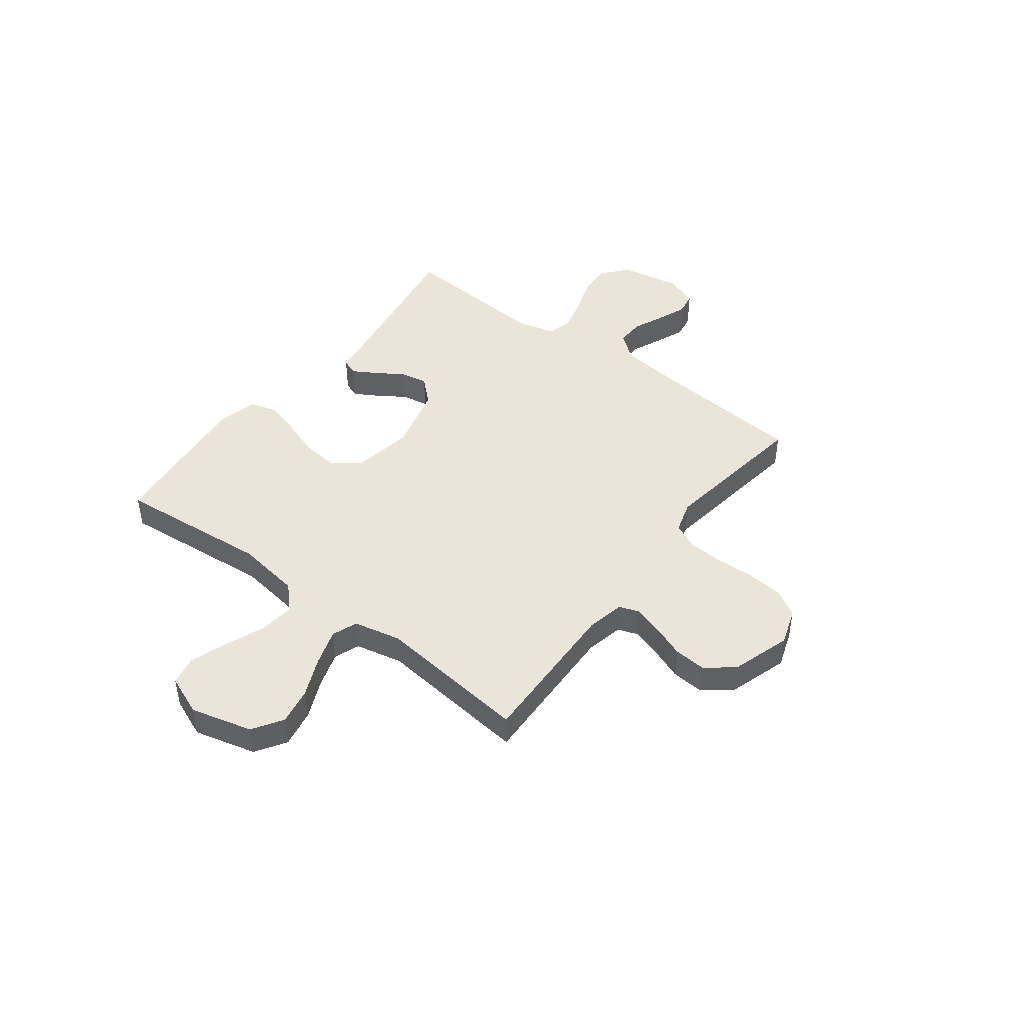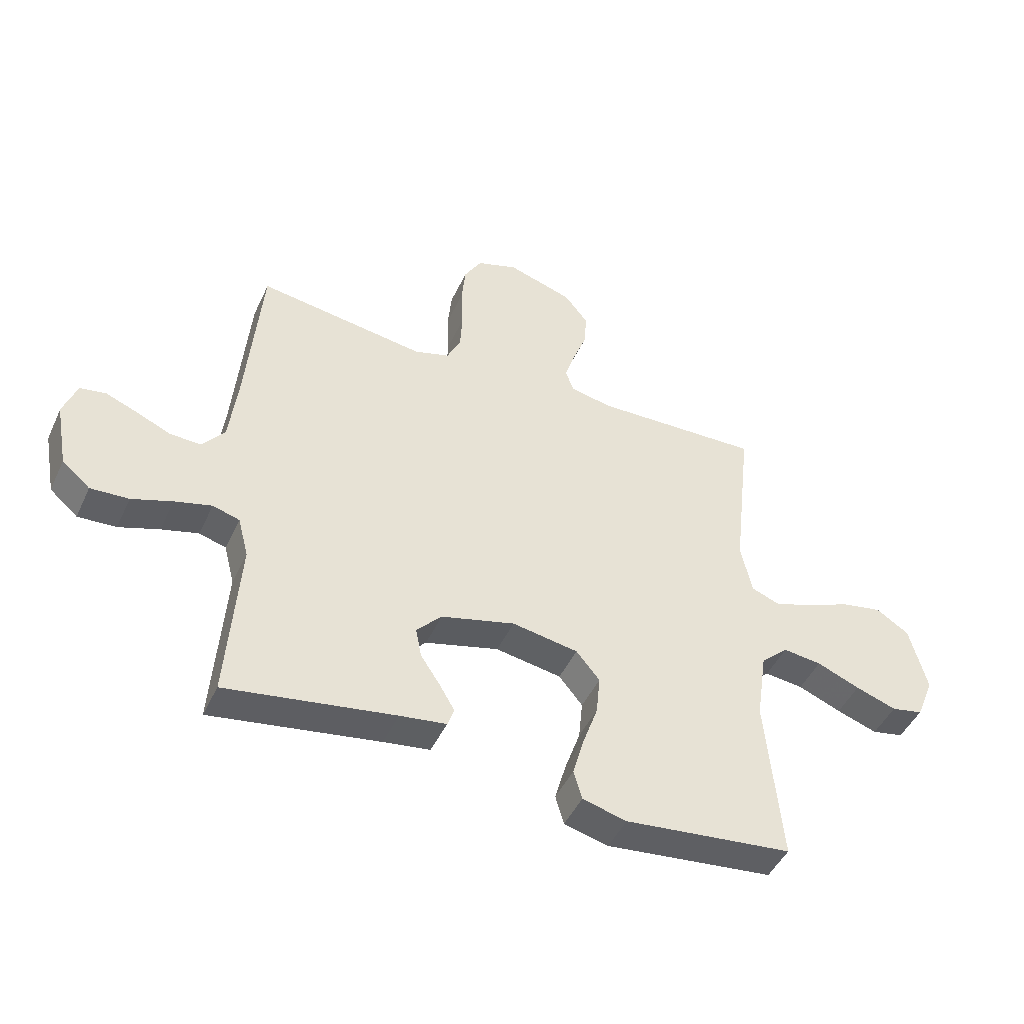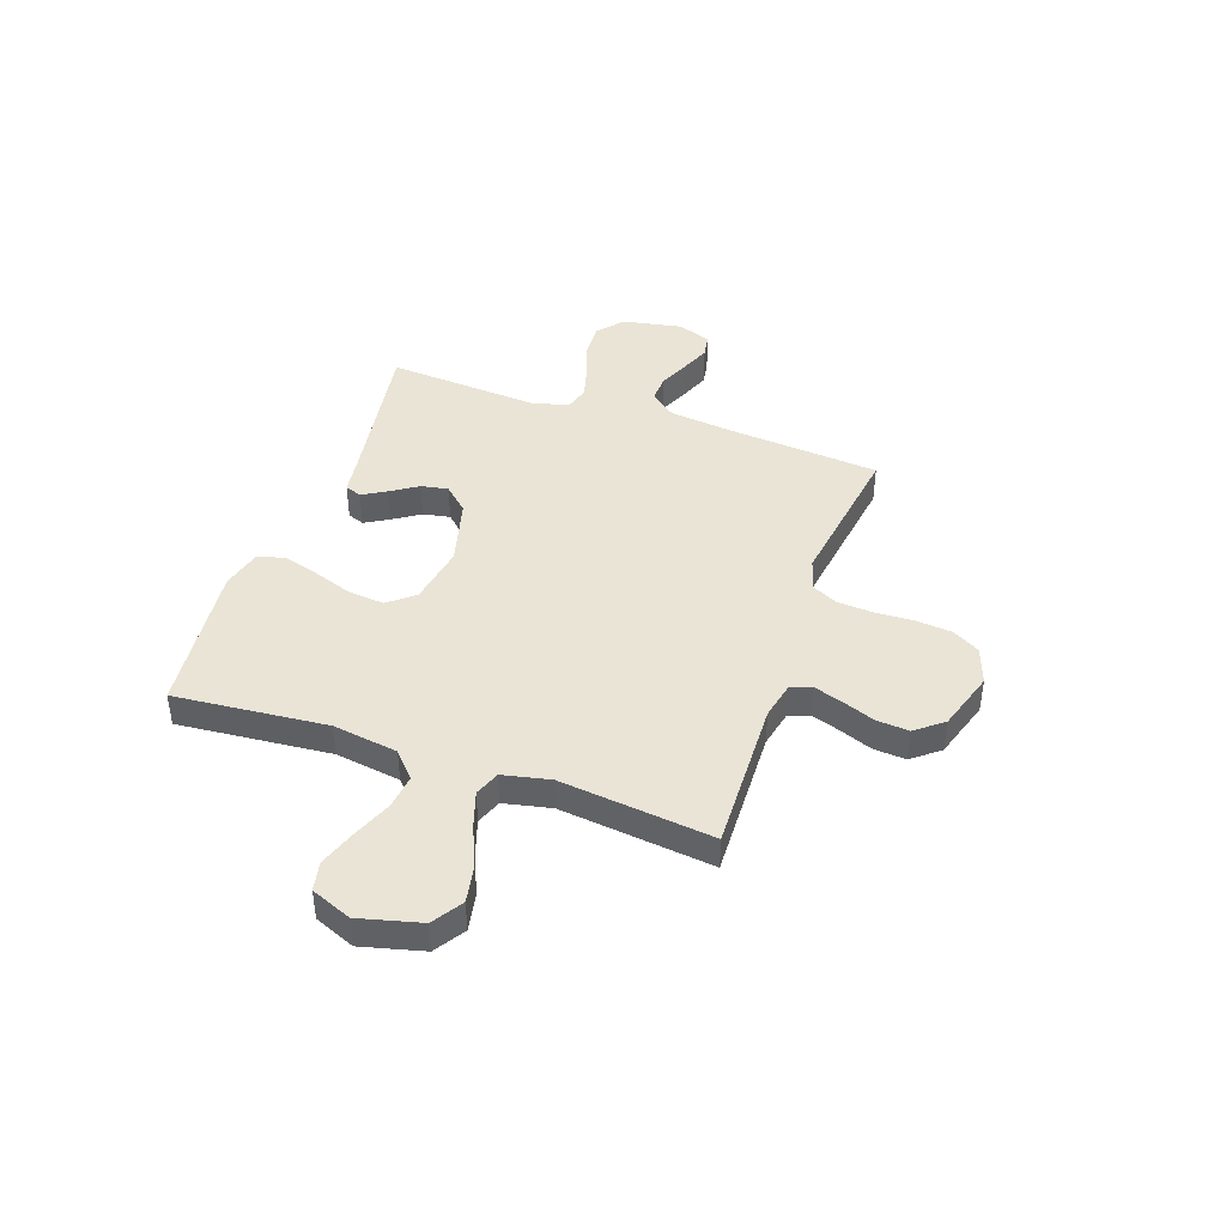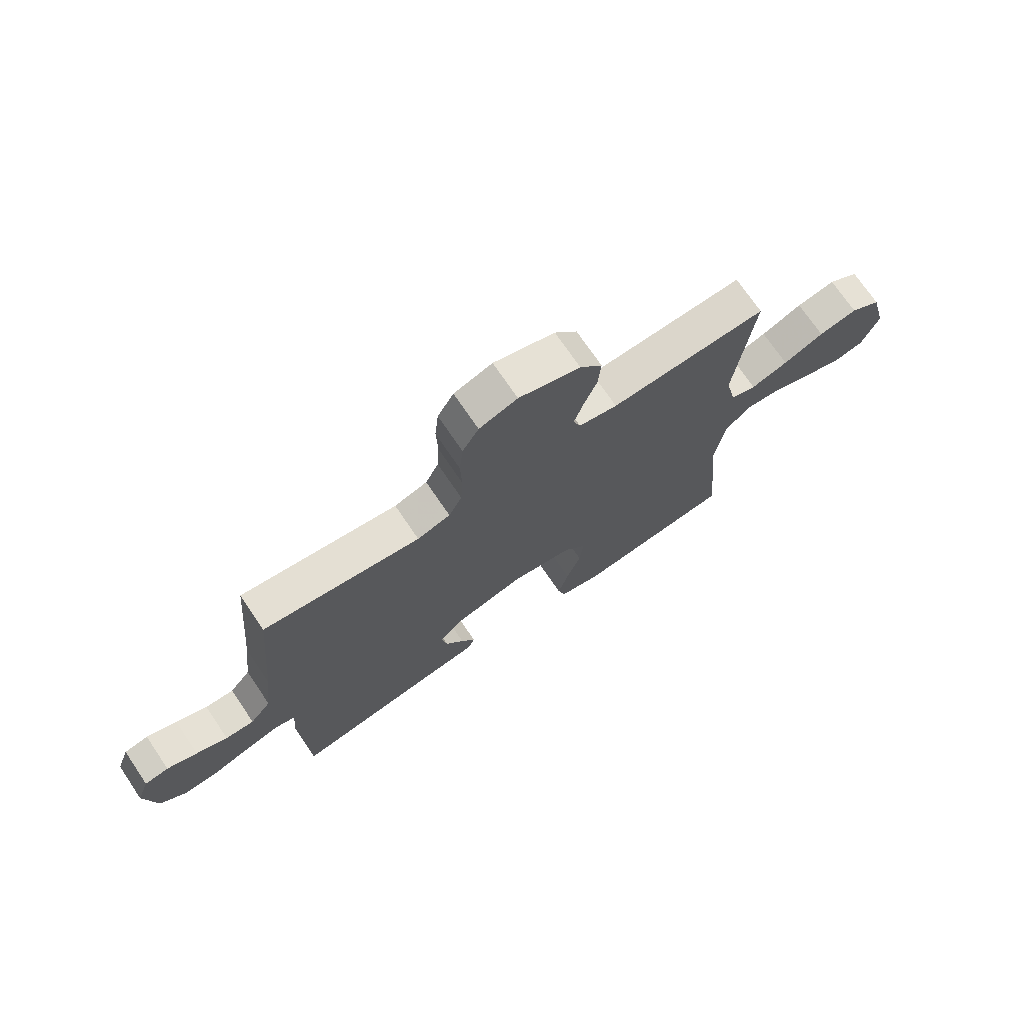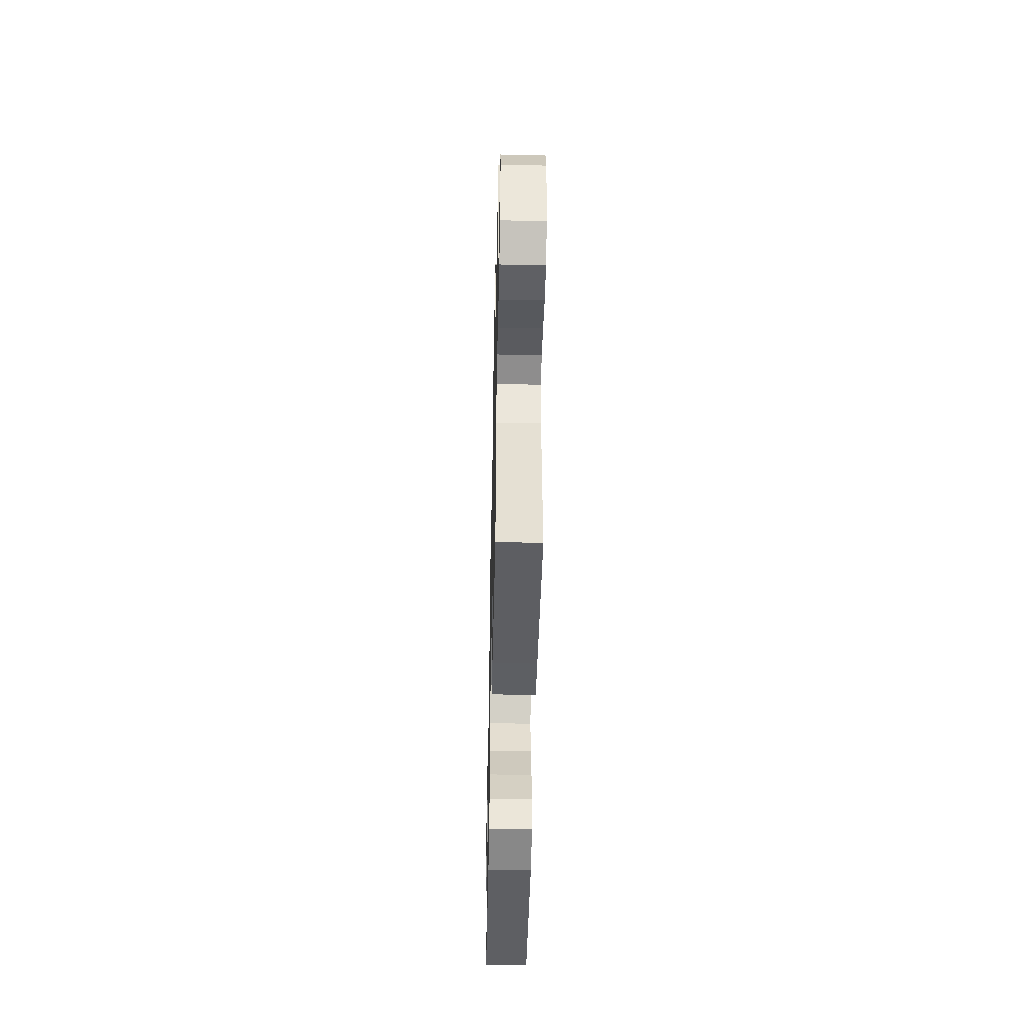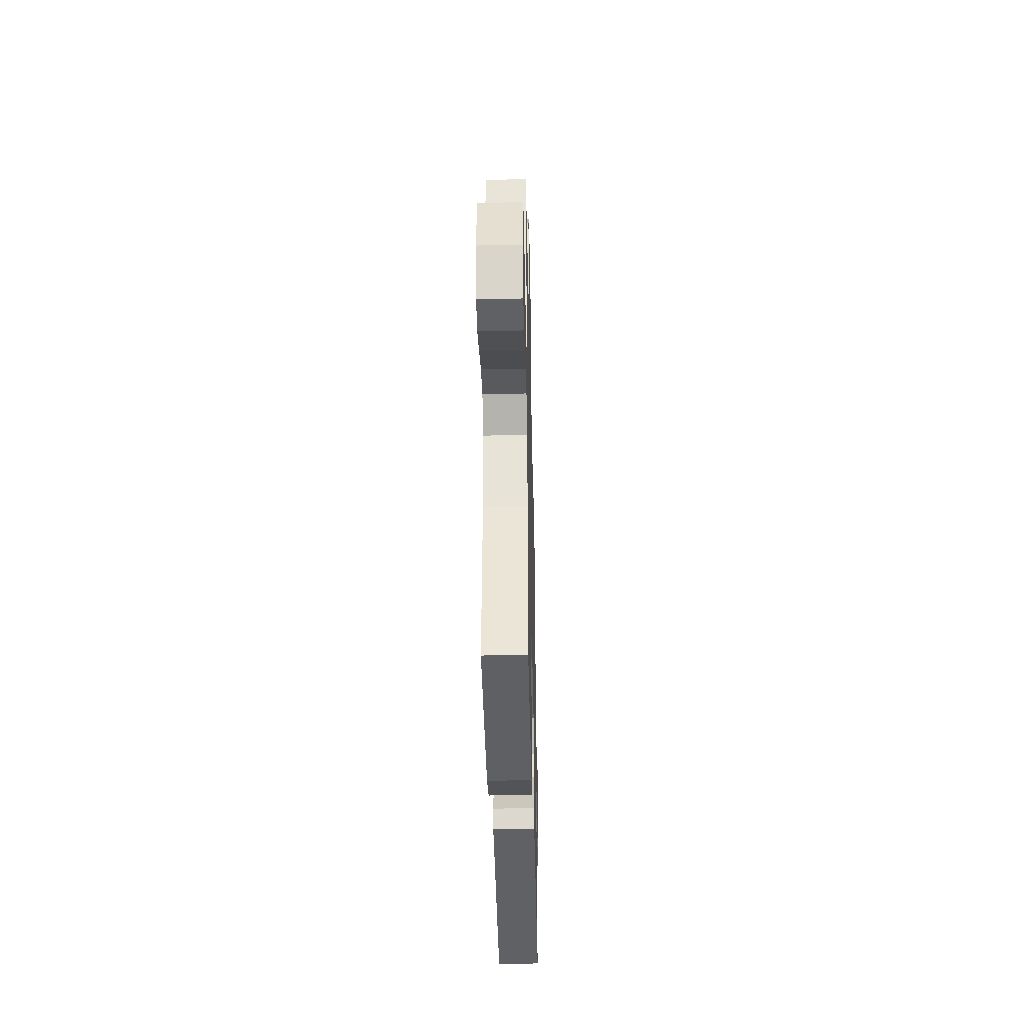
<metadata>
{"format":"obj","ext":"obj","renderer":"f3d","projection":"perspective","resolution":1024,"background":"white","views":[{"elev":45.0,"azim":-52.8,"up":"+Y"},{"elev":-46.4,"azim":156.0,"up":"+Z"},{"elev":42.7,"azim":-70.7,"up":"+Y"},{"elev":72.1,"azim":145.9,"up":"+Z"},{"elev":-48.4,"azim":88.8,"up":"+Z"},{"elev":-37.7,"azim":-88.7,"up":"+Z"}]}
</metadata>
<code>
v -0.5 0.07 -0.5
v -0.473 0.07 -0.2
v -0.492 0.07 -0.072
v -0.541 0.07 -0.027
v -0.61 0.07 -0.035
v -0.687 0.07 -0.066
v -0.76 0.07 -0.091
v -0.817 0.07 -0.079
v -0.849 0.07 0
v -0.818 0.07 0.121
v -0.759 0.07 0.159
v -0.685 0.07 0.145
v -0.607 0.07 0.111
v -0.536 0.07 0.088
v -0.486 0.07 0.107
v -0.466 0.07 0.2
v -0.5 0.07 0.5
v -0.2 0.07 0.49
v -0.126 0.07 0.506
v -0.112 0.07 0.546
v -0.13 0.07 0.602
v -0.155 0.07 0.667
v -0.16 0.07 0.731
v -0.117 0.07 0.785
v 0 0.07 0.822
v 0.073 0.07 0.797
v 0.104 0.07 0.744
v 0.111 0.07 0.673
v 0.108 0.07 0.596
v 0.112 0.07 0.527
v 0.137 0.07 0.476
v 0.2 0.07 0.457
v 0.5 0.07 0.5
v 0.526 0.07 0.2
v 0.541 0.07 0.073
v 0.581 0.07 0.023
v 0.636 0.07 0.025
v 0.696 0.07 0.051
v 0.754 0.07 0.074
v 0.8 0.07 0.066
v 0.824 0.07 0
v 0.802 0.07 -0.117
v 0.752 0.07 -0.16
v 0.684 0.07 -0.156
v 0.612 0.07 -0.131
v 0.546 0.07 -0.113
v 0.498 0.07 -0.127
v 0.479 0.07 -0.2
v 0.5 0.07 -0.5
v 0.2 0.07 -0.451
v 0.117 0.07 -0.439
v 0.105 0.07 -0.406
v 0.132 0.07 -0.36
v 0.167 0.07 -0.307
v 0.177 0.07 -0.254
v 0.132 0.07 -0.206
v 0 0.07 -0.171
v -0.118 0.07 -0.191
v -0.16 0.07 -0.242
v -0.153 0.07 -0.313
v -0.126 0.07 -0.391
v -0.106 0.07 -0.462
v -0.121 0.07 -0.514
v -0.2 0.07 -0.534
v -0.5 0 -0.5
v -0.473 0 -0.2
v -0.492 0 -0.072
v -0.541 0 -0.027
v -0.61 0 -0.035
v -0.687 0 -0.066
v -0.76 0 -0.091
v -0.817 0 -0.079
v -0.849 0 0
v -0.818 0 0.121
v -0.759 0 0.159
v -0.685 0 0.145
v -0.607 0 0.111
v -0.536 0 0.088
v -0.486 0 0.107
v -0.466 0 0.2
v -0.5 0 0.5
v -0.2 0 0.49
v -0.126 0 0.506
v -0.112 0 0.546
v -0.13 0 0.602
v -0.155 0 0.667
v -0.16 0 0.731
v -0.117 0 0.785
v 0 0 0.822
v 0.073 0 0.797
v 0.104 0 0.744
v 0.111 0 0.673
v 0.108 0 0.596
v 0.112 0 0.527
v 0.137 0 0.476
v 0.2 0 0.457
v 0.5 0 0.5
v 0.526 0 0.2
v 0.541 0 0.073
v 0.581 0 0.023
v 0.636 0 0.025
v 0.696 0 0.051
v 0.754 0 0.074
v 0.8 0 0.066
v 0.824 0 0
v 0.802 0 -0.117
v 0.752 0 -0.16
v 0.684 0 -0.156
v 0.612 0 -0.131
v 0.546 0 -0.113
v 0.498 0 -0.127
v 0.479 0 -0.2
v 0.5 0 -0.5
v 0.2 0 -0.451
v 0.117 0 -0.439
v 0.105 0 -0.406
v 0.132 0 -0.36
v 0.167 0 -0.307
v 0.177 0 -0.254
v 0.132 0 -0.206
v 0 0 -0.171
v -0.118 0 -0.191
v -0.16 0 -0.242
v -0.153 0 -0.313
v -0.126 0 -0.391
v -0.106 0 -0.462
v -0.121 0 -0.514
v -0.2 0 -0.534
f 64 1 2
f 63 64 2
f 62 63 2
f 61 62 2
f 60 61 2
f 59 60 2 3
f 58 59 3 4
f 57 58 4
f 56 57 4
f 52 53 54
f 51 52 54
f 50 51 54
f 50 54 55
f 49 50 55
f 48 49 55
f 47 48 55 56
f 43 44 45
f 42 43 45
f 41 42 45
f 40 41 45
f 39 40 45
f 38 39 45
f 37 38 45
f 36 37 45 46
f 47 56 4
f 46 47 4
f 36 46 4
f 35 36 4
f 27 28 29
f 26 27 29
f 25 26 29
f 24 25 29
f 23 24 29
f 22 23 29
f 21 22 29
f 20 21 29 30
f 19 20 30 31
f 16 17 18
f 19 31 32
f 18 19 32
f 16 18 32
f 15 16 32
f 11 12 13
f 10 11 13
f 9 10 13
f 8 9 13
f 7 8 13
f 6 7 13
f 5 6 13
f 4 5 13 14
f 4 14 15
f 35 4 15
f 34 35 15
f 15 32 33 34
f 66 65 128
f 66 128 127
f 66 127 126
f 66 126 125
f 66 125 124
f 67 66 124 123
f 68 67 123 122
f 68 122 121
f 68 121 120
f 118 117 116
f 118 116 115
f 118 115 114
f 119 118 114
f 119 114 113
f 119 113 112
f 120 119 112 111
f 109 108 107
f 109 107 106
f 109 106 105
f 109 105 104
f 109 104 103
f 109 103 102
f 109 102 101
f 110 109 101 100
f 68 120 111
f 68 111 110
f 68 110 100
f 68 100 99
f 93 92 91
f 93 91 90
f 93 90 89
f 93 89 88
f 93 88 87
f 93 87 86
f 93 86 85
f 94 93 85 84
f 95 94 84 83
f 82 81 80
f 96 95 83
f 96 83 82
f 96 82 80
f 96 80 79
f 77 76 75
f 77 75 74
f 77 74 73
f 77 73 72
f 77 72 71
f 77 71 70
f 77 70 69
f 78 77 69 68
f 79 78 68
f 79 68 99
f 79 99 98
f 98 97 96 79
f 1 65 66 2
f 2 66 67 3
f 3 67 68 4
f 4 68 69 5
f 5 69 70 6
f 6 70 71 7
f 7 71 72 8
f 8 72 73 9
f 9 73 74 10
f 10 74 75 11
f 11 75 76 12
f 12 76 77 13
f 13 77 78 14
f 14 78 79 15
f 15 79 80 16
f 16 80 81 17
f 17 81 82 18
f 18 82 83 19
f 19 83 84 20
f 20 84 85 21
f 21 85 86 22
f 22 86 87 23
f 23 87 88 24
f 24 88 89 25
f 25 89 90 26
f 26 90 91 27
f 27 91 92 28
f 28 92 93 29
f 29 93 94 30
f 30 94 95 31
f 31 95 96 32
f 32 96 97 33
f 33 97 98 34
f 34 98 99 35
f 35 99 100 36
f 36 100 101 37
f 37 101 102 38
f 38 102 103 39
f 39 103 104 40
f 40 104 105 41
f 41 105 106 42
f 42 106 107 43
f 43 107 108 44
f 44 108 109 45
f 45 109 110 46
f 46 110 111 47
f 47 111 112 48
f 48 112 113 49
f 49 113 114 50
f 50 114 115 51
f 51 115 116 52
f 52 116 117 53
f 53 117 118 54
f 54 118 119 55
f 55 119 120 56
f 56 120 121 57
f 57 121 122 58
f 58 122 123 59
f 59 123 124 60
f 60 124 125 61
f 61 125 126 62
f 62 126 127 63
f 63 127 128 64
f 64 128 65 1

</code>
